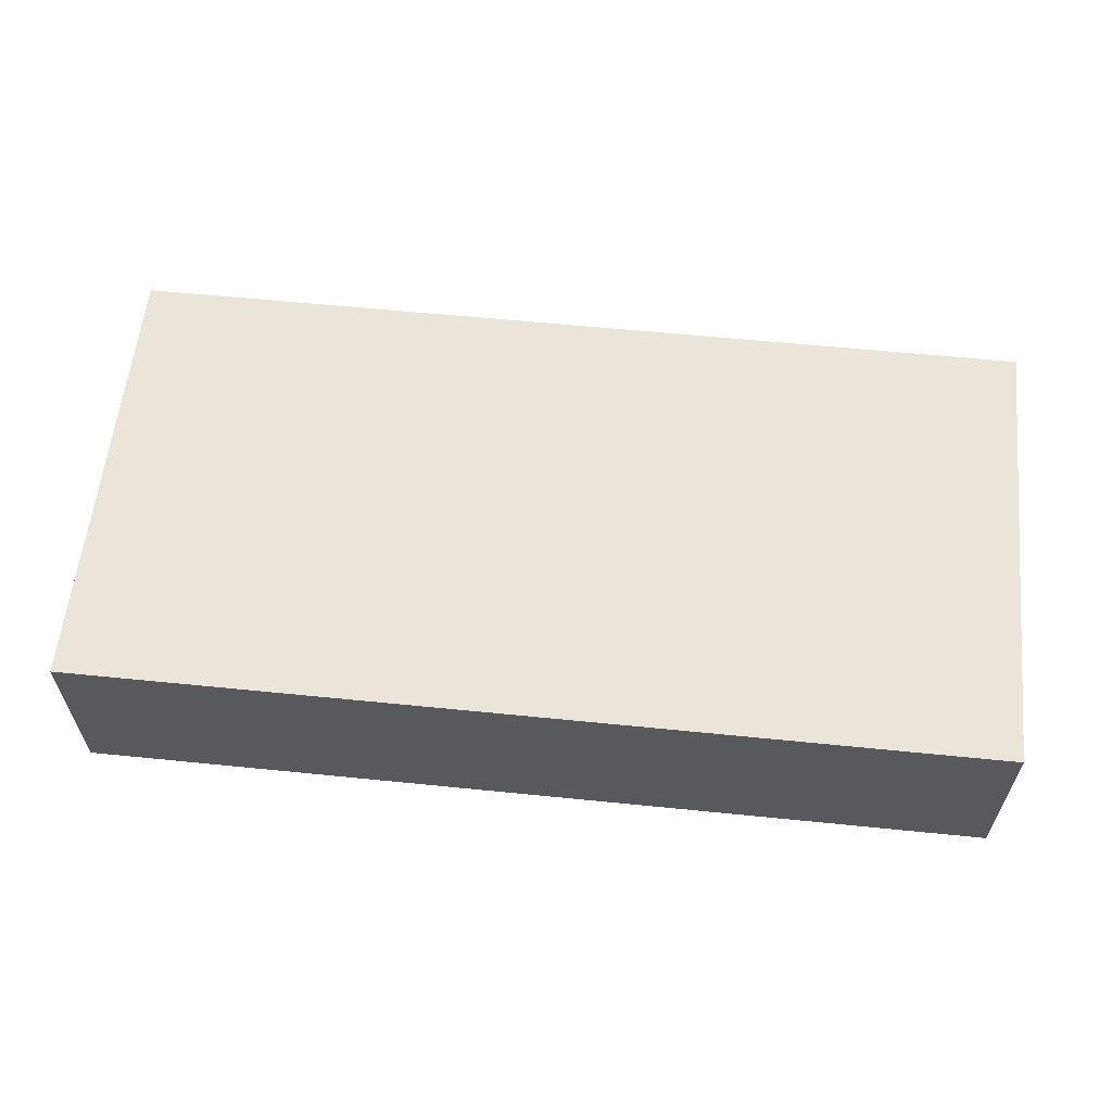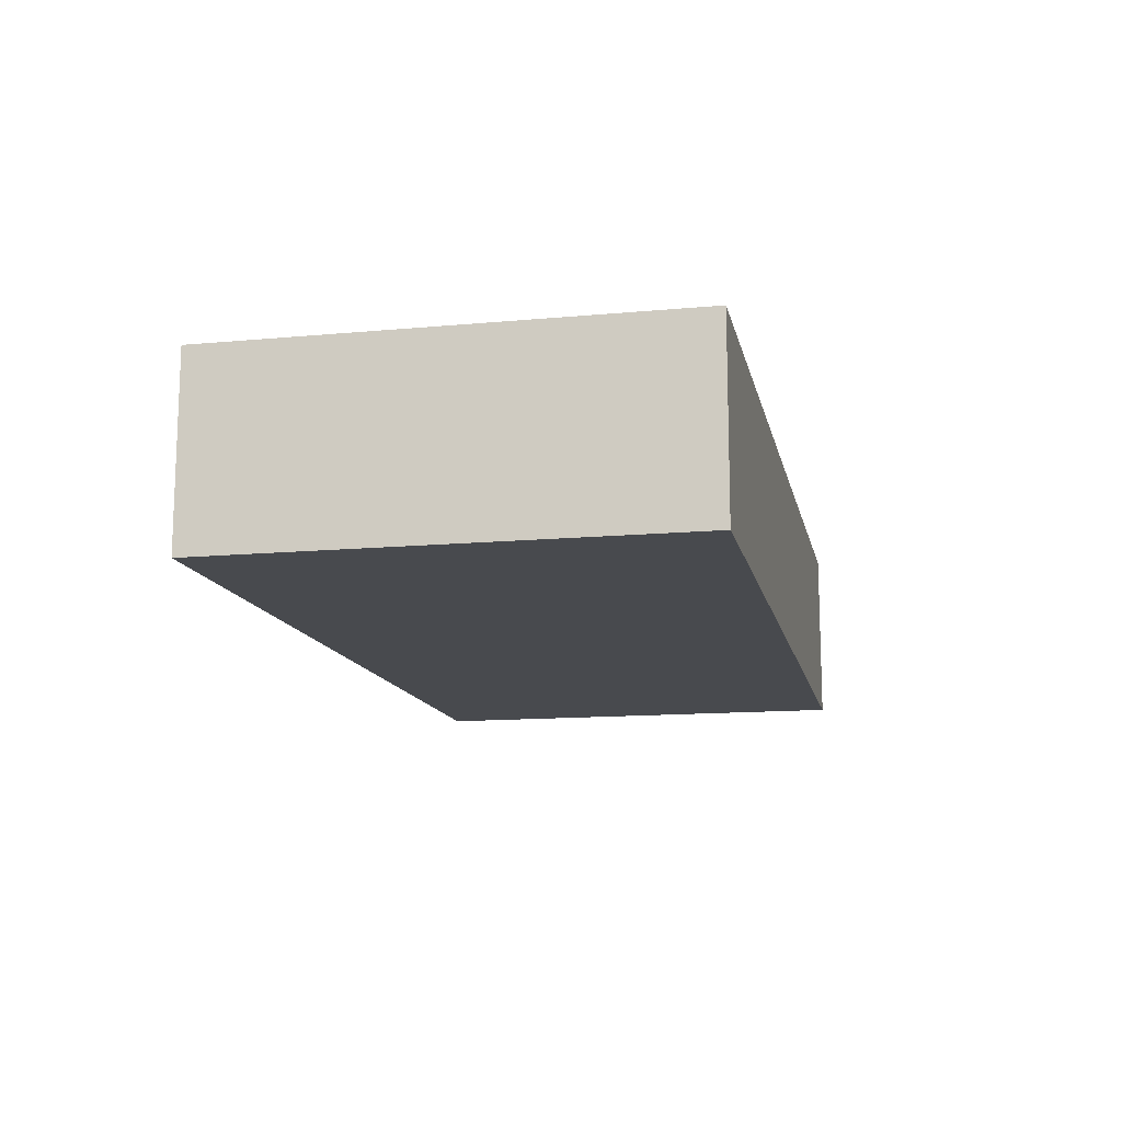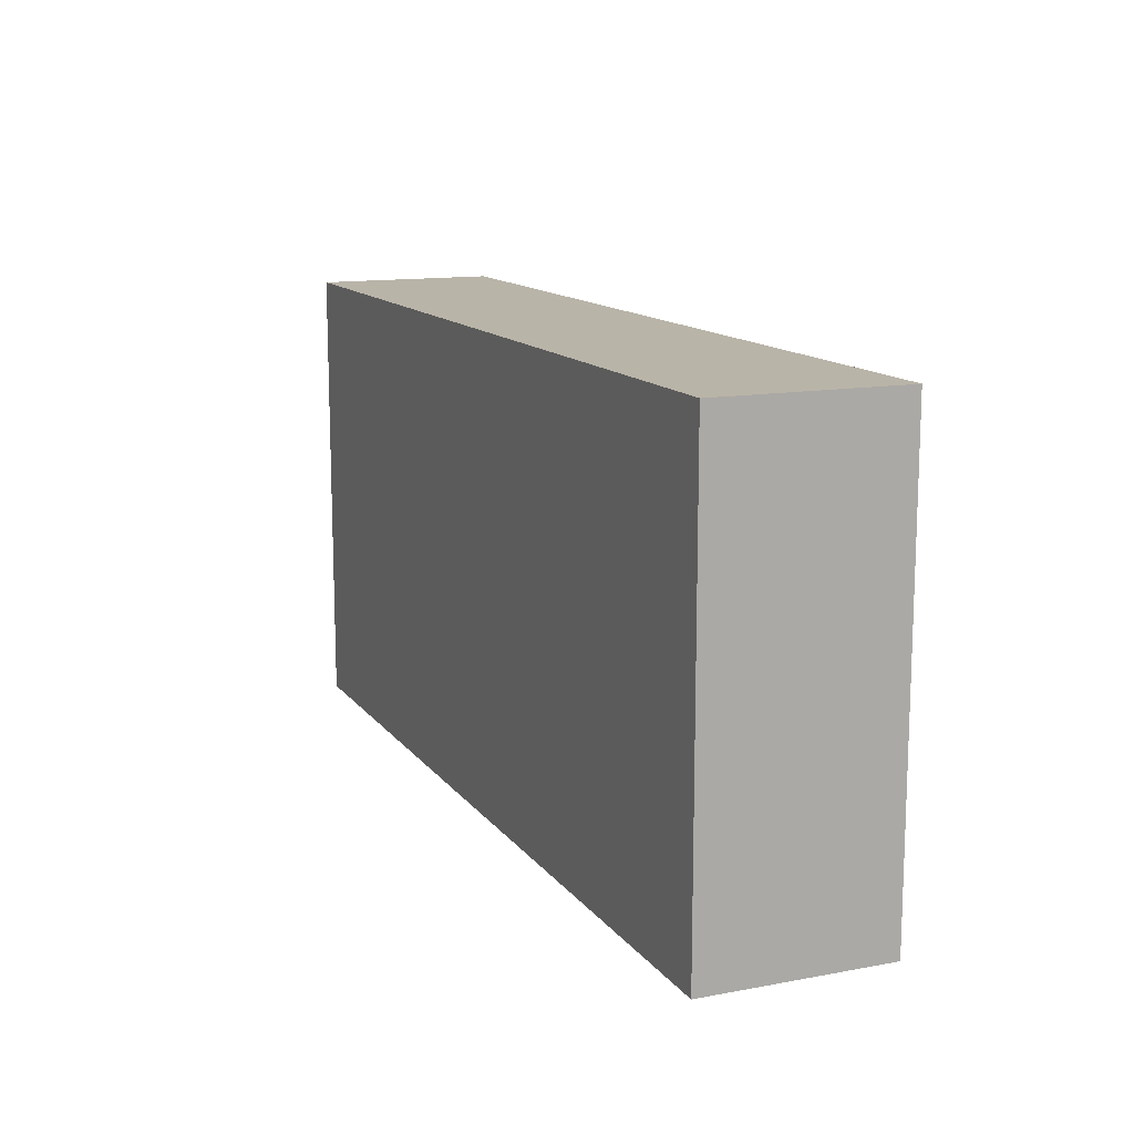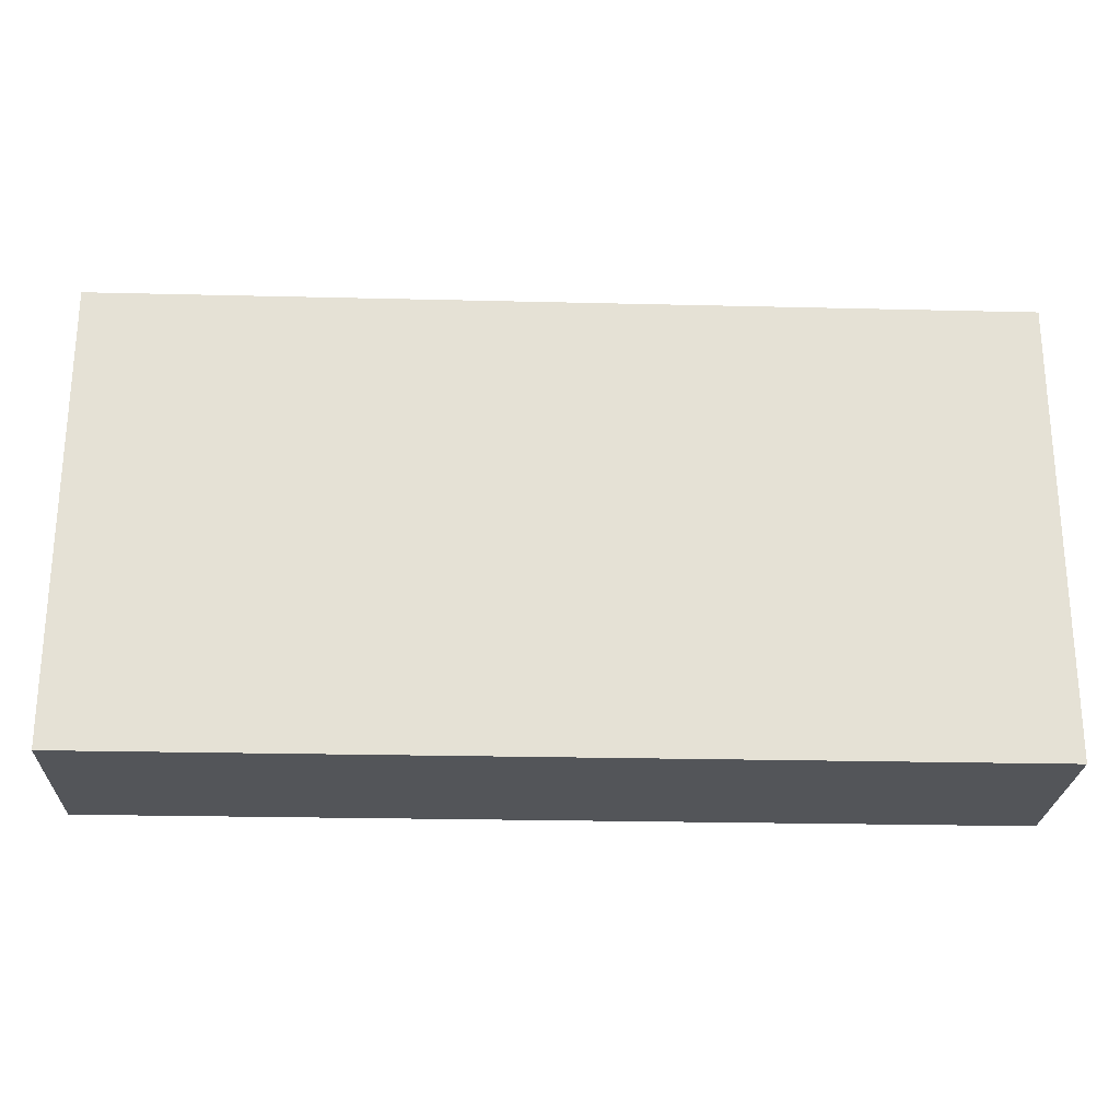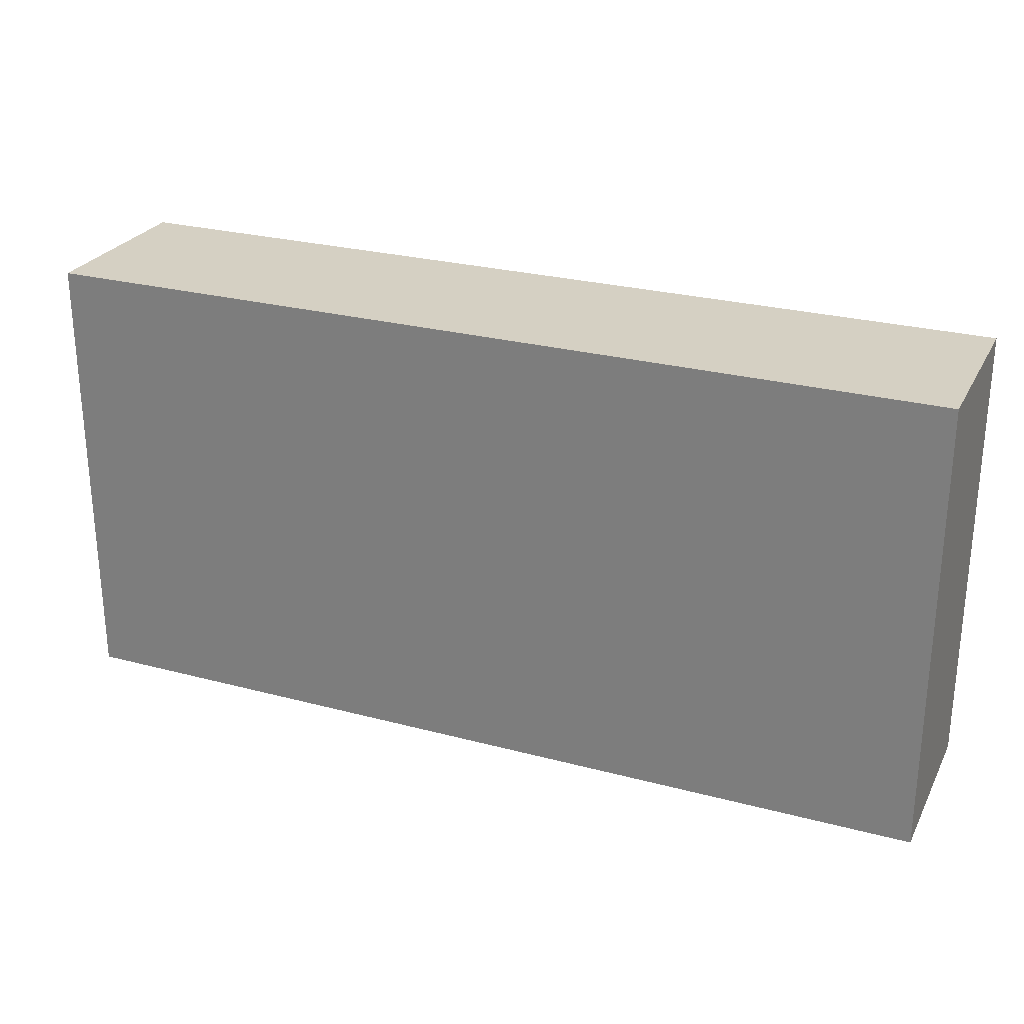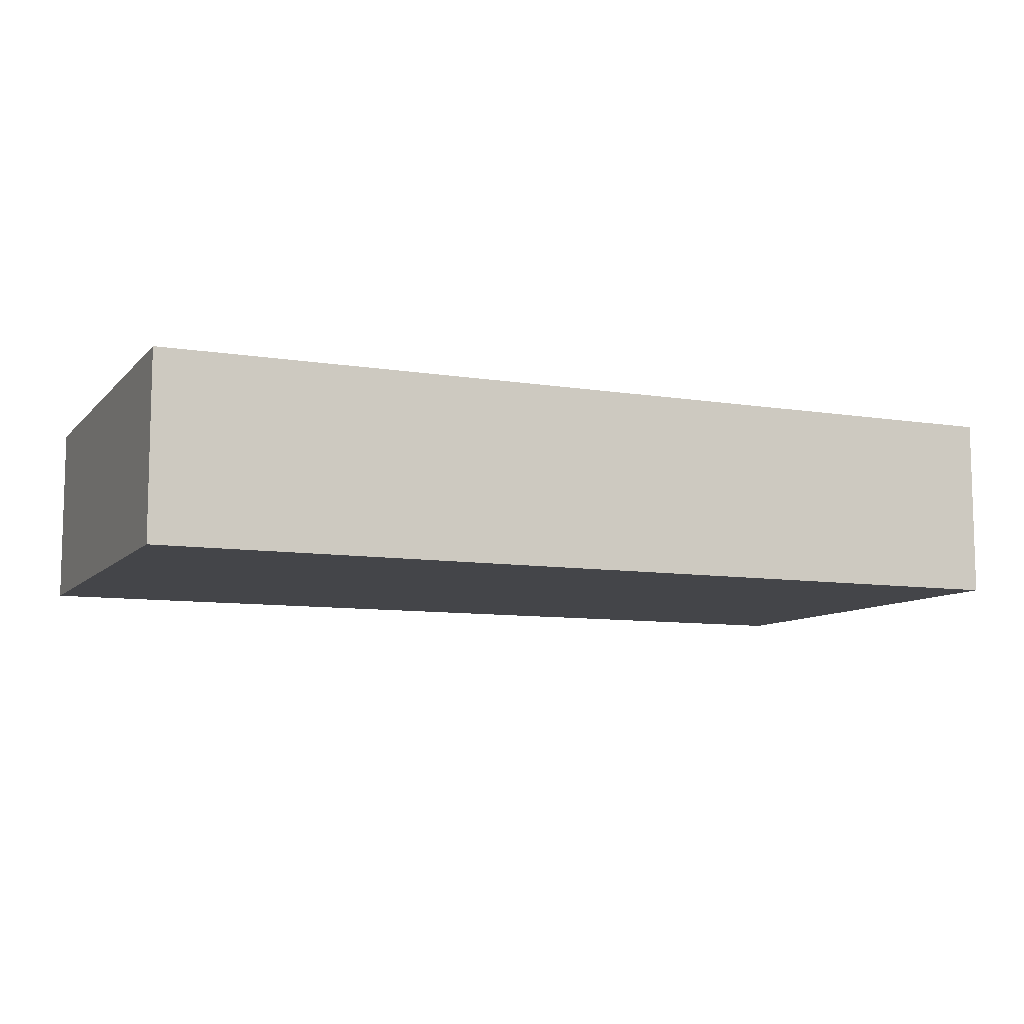
<metadata>
{"format":"obj","ext":"obj","renderer":"f3d","projection":"perspective","resolution":1024,"background":"white","views":[{"elev":59.6,"azim":5.9,"up":"+Y"},{"elev":-13.2,"azim":101.8,"up":"+Y"},{"elev":13.1,"azim":67.1,"up":"+Z"},{"elev":-24.3,"azim":177.7,"up":"+Z"},{"elev":26.4,"azim":-157.3,"up":"+Z"},{"elev":-9.0,"azim":-23.5,"up":"+Y"}]}
</metadata>
<code>
v -2.022 -0.4445 -3.41
v -2.022 -0.4245 -3.41
v -2.022 -0.4245 -3.36
v -2.022 -0.4445 -3.36
v -2.122 -0.4245 -3.36
v -2.122 -0.4245 -3.41
v -2.122 -0.4445 -3.41
v -2.122 -0.4445 -3.36
v -2.022 -0.4245 -3.36
v -2.122 -0.4245 -3.36
v -2.122 -0.4445 -3.36
v -2.022 -0.4445 -3.36
v -2.122 -0.4445 -3.41
v -2.122 -0.4245 -3.41
v -2.022 -0.4245 -3.41
v -2.022 -0.4445 -3.41
v -2.122 -0.4445 -3.36
v -2.122 -0.4445 -3.41
v -2.022 -0.4445 -3.41
v -2.022 -0.4445 -3.36
v -2.022 -0.4245 -3.41
v -2.122 -0.4245 -3.41
v -2.122 -0.4245 -3.36
v -2.022 -0.4245 -3.36
f 1 2 3
f 1 3 4
f 5 6 7
f 5 7 8
f 9 10 11
f 9 11 12
f 13 14 15
f 13 15 16
f 17 18 19
f 17 19 20
f 21 22 23
f 21 23 24

</code>
